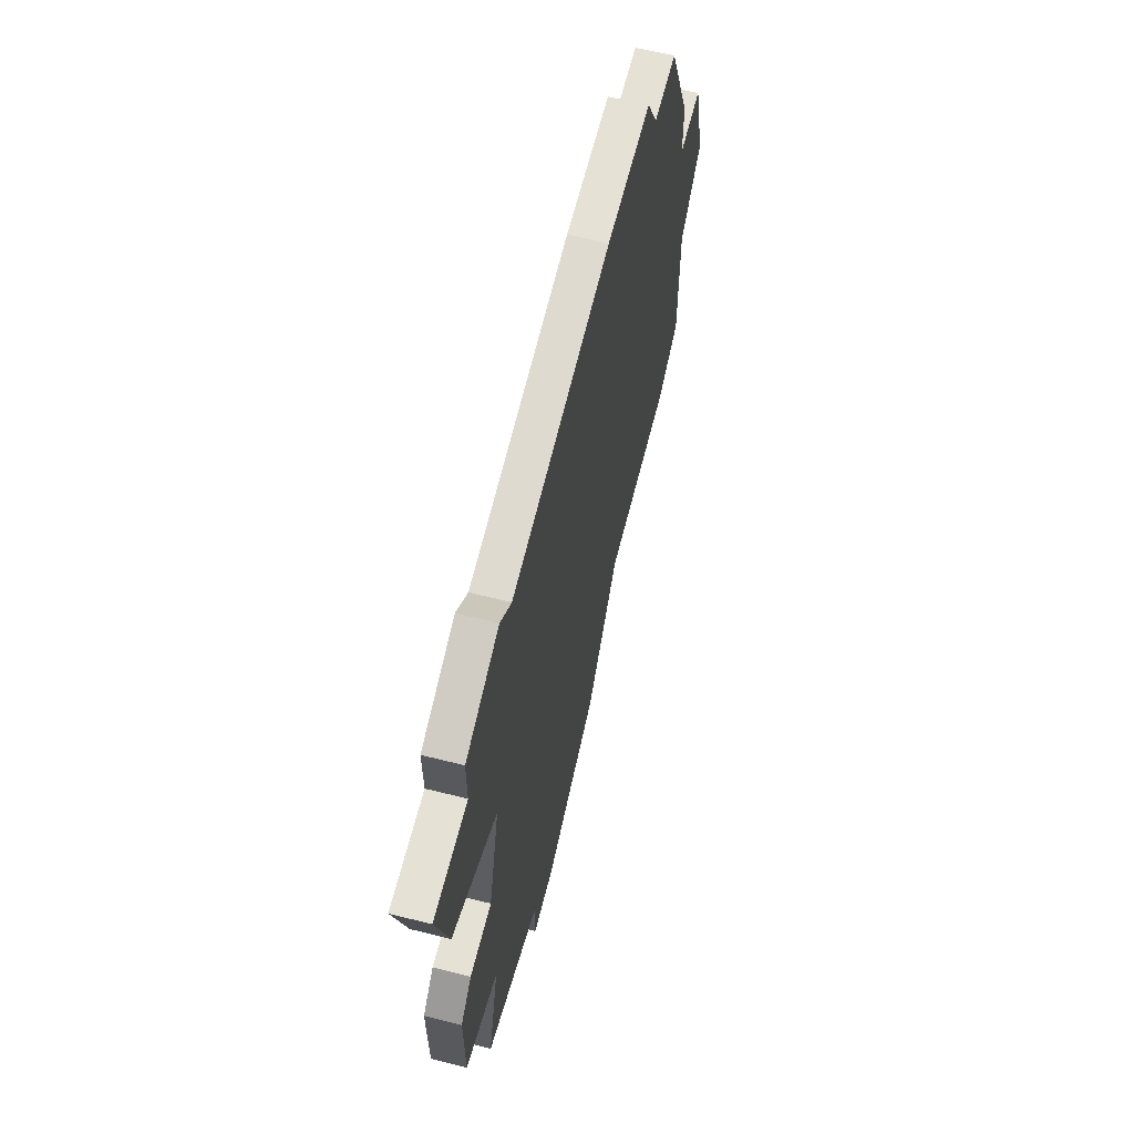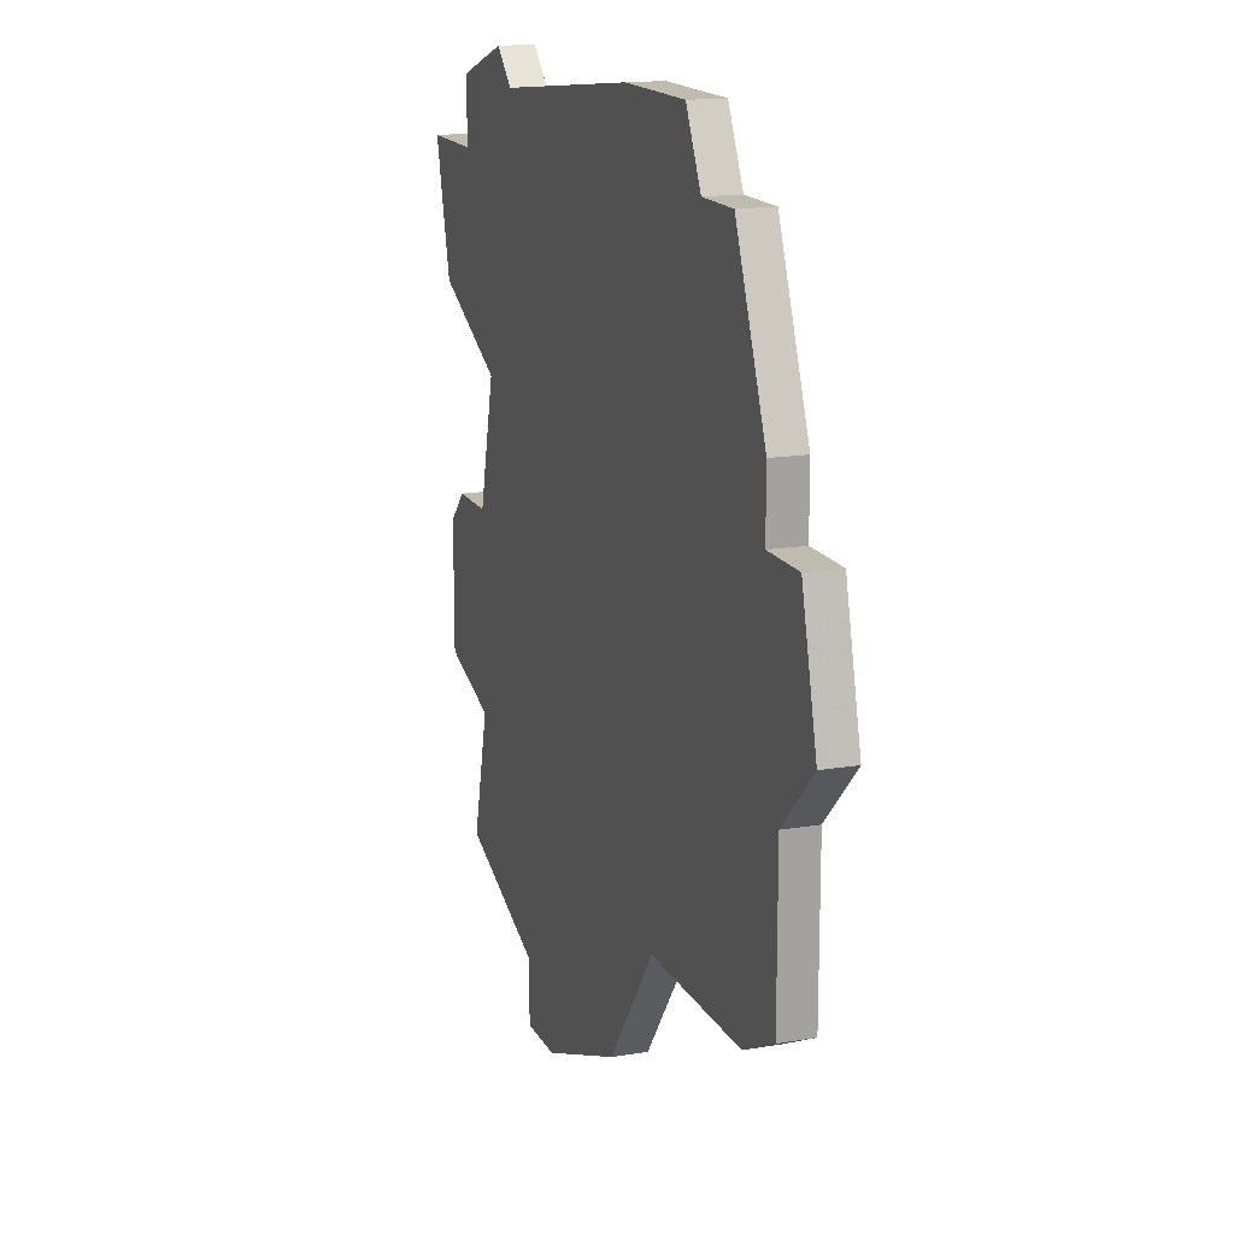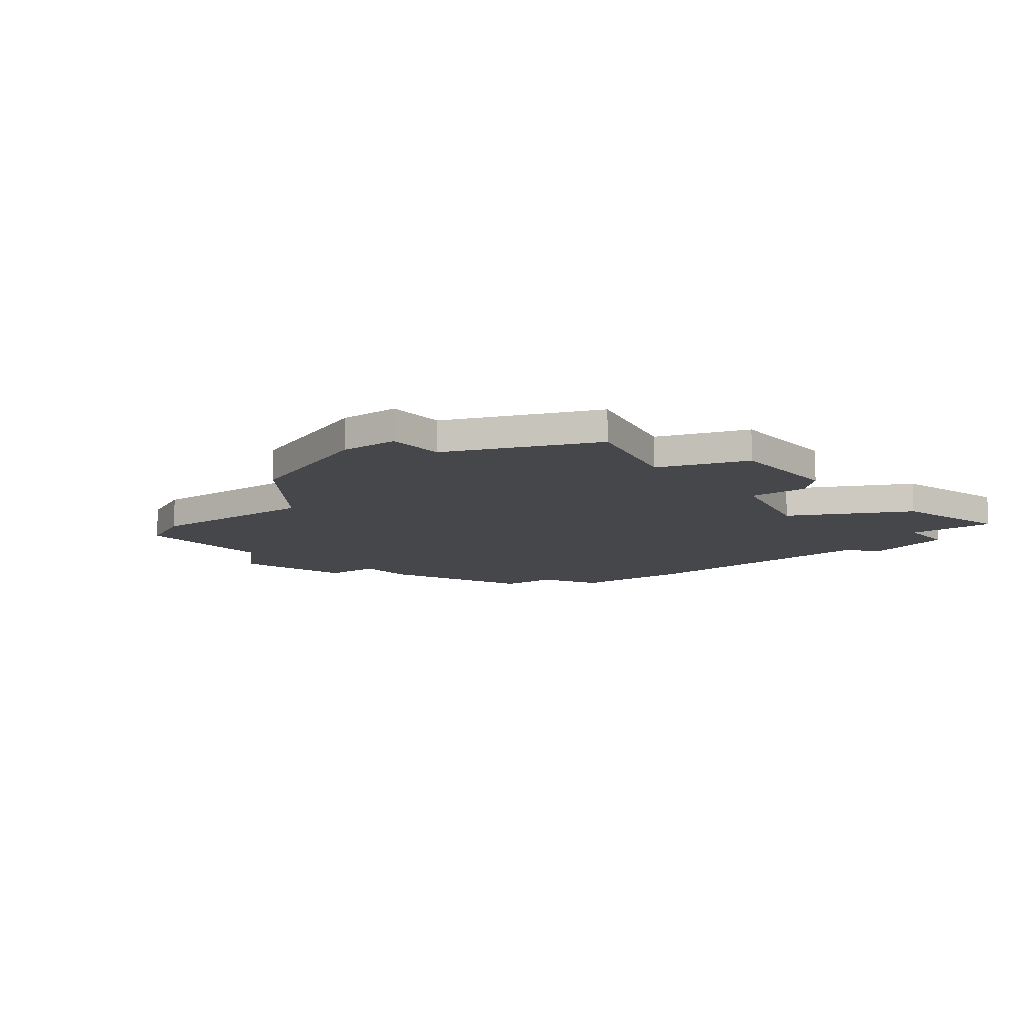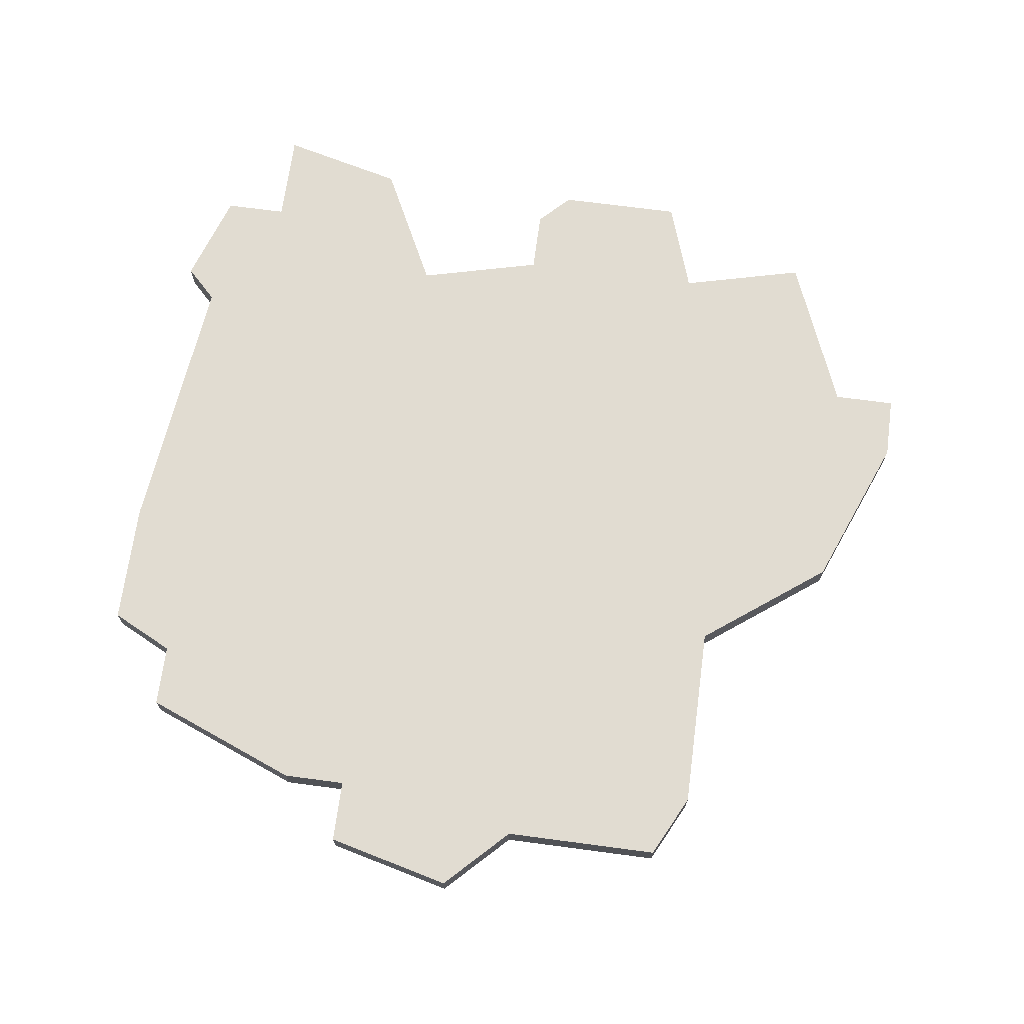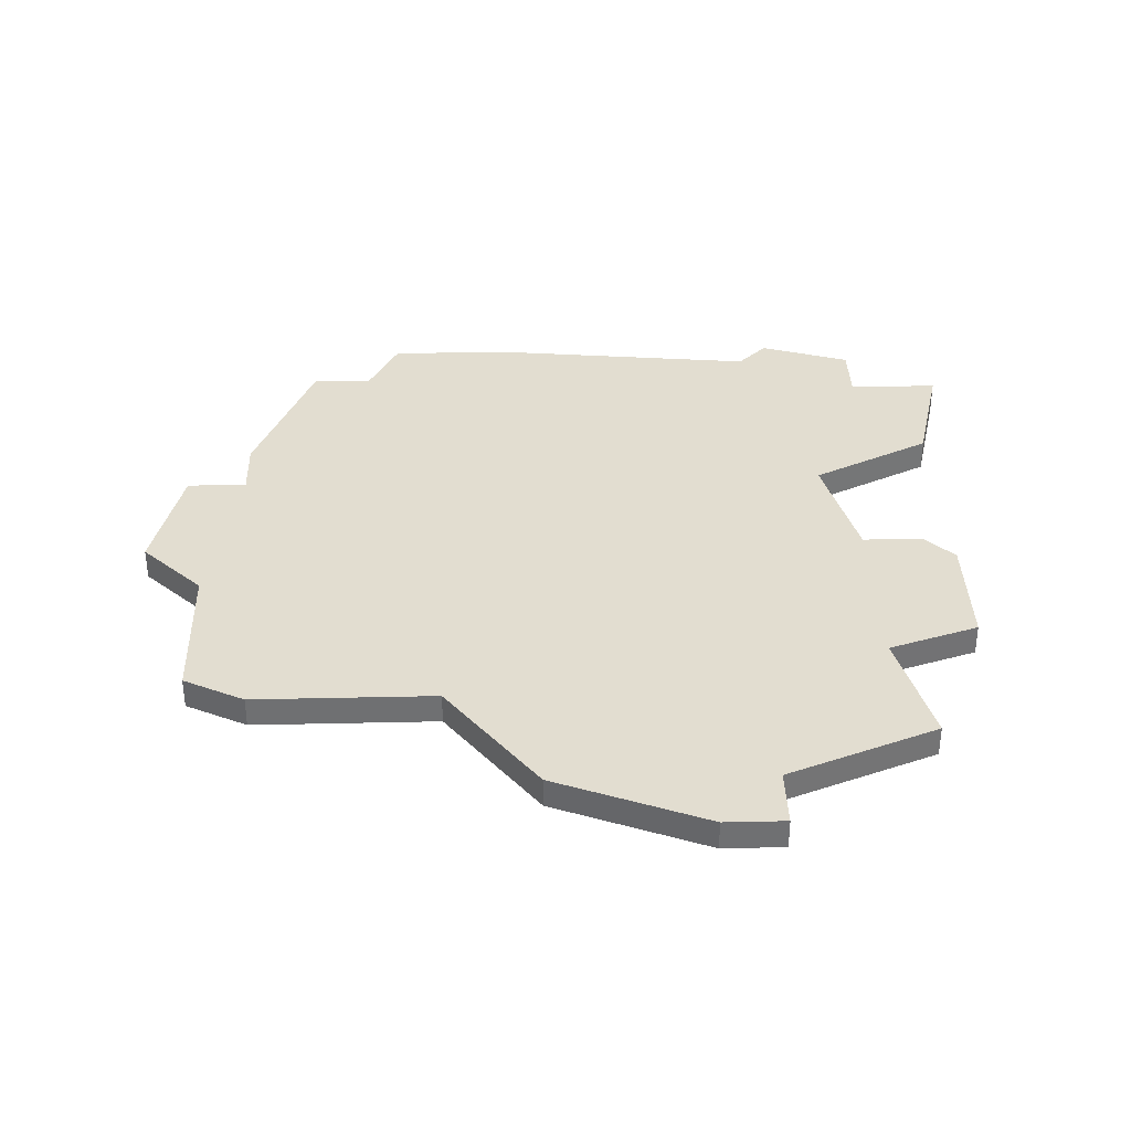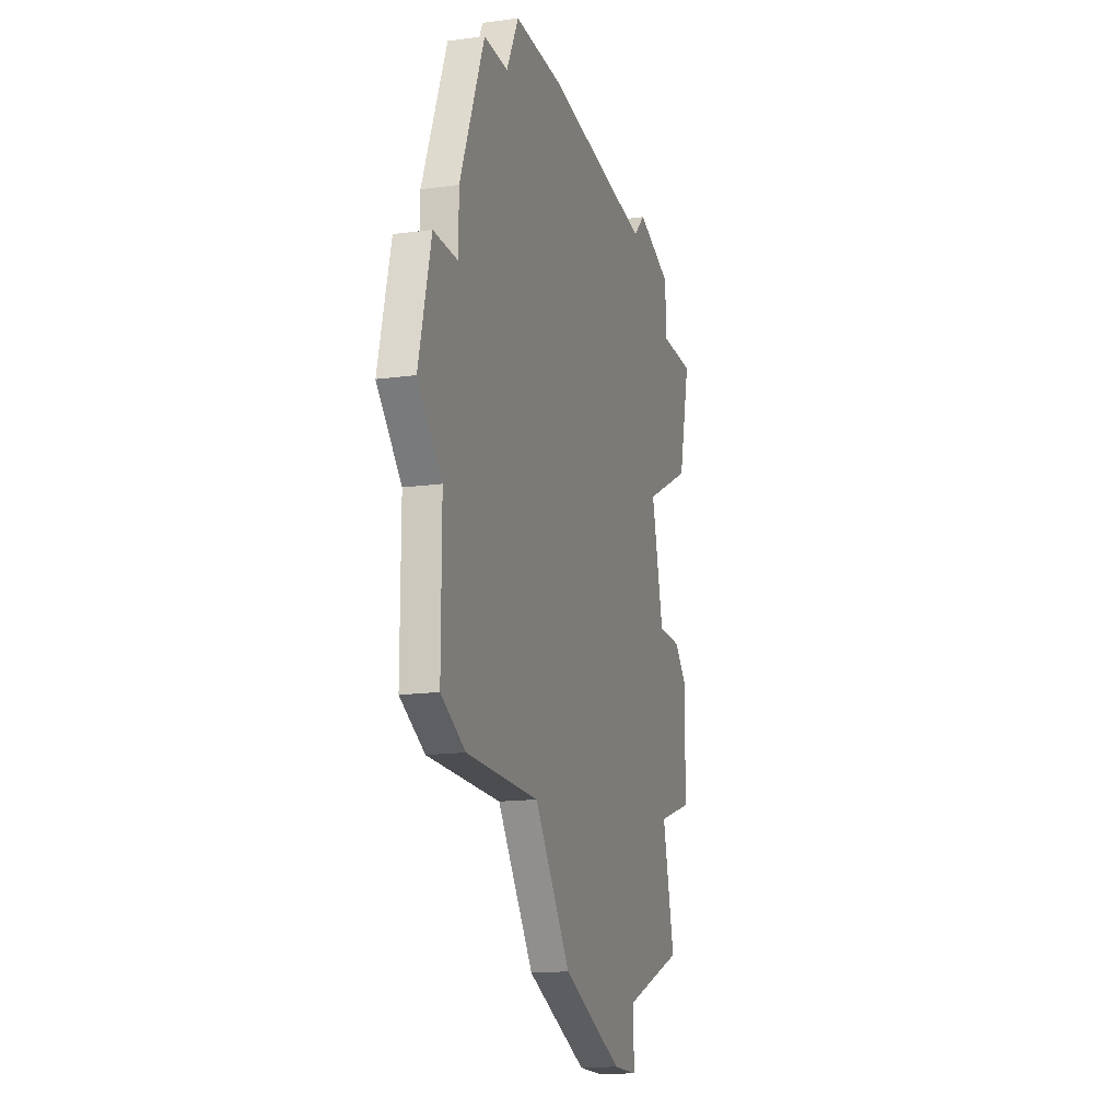
<metadata>
{"format":"obj","ext":"obj","renderer":"f3d","projection":"perspective","resolution":1024,"background":"white","views":[{"elev":64.2,"azim":104.1,"up":"+Y"},{"elev":15.9,"azim":-109.3,"up":"+Y"},{"elev":-10.5,"azim":37.8,"up":"+Z"},{"elev":69.1,"azim":-82.4,"up":"+Z"},{"elev":35.2,"azim":-1.7,"up":"+Z"},{"elev":-16.0,"azim":-74.4,"up":"+Y"}]}
</metadata>
<code>
v 3171 -450 0
v 3171 -450 1
v 3179 -473 0
v 3179 -473 1
v 3187 -449 0
v 3187 -449 1
v 3170 -469 0
v 3170 -469 1
v 3178 -448 0
v 3178 -448 1
v 3186 -473 0
v 3186 -473 1
v 3186 -475 0
v 3186 -475 1
v 3194 -451 0
v 3194 -451 1
v 3169 -455 0
v 3169 -455 1
v 3169 -457 0
v 3169 -457 1
v 3193 -455 0
v 3193 -455 1
v 3193 -466 0
v 3193 -466 1
v 3193 -462 0
v 3193 -462 1
v 3168 -463 0
v 3168 -463 1
v 3168 -468 0
v 3168 -468 1
v 3176 -469 0
v 3176 -469 1
v 3184 -475 0
v 3184 -475 1
v 3192 -461 0
v 3192 -461 1
v 3167 -457 0
v 3167 -457 1
v 3191 -471 0
v 3191 -471 1
v 3191 -449 0
v 3191 -449 1
v 3191 -451 0
v 3191 -451 1
v 3166 -461 0
v 3166 -461 1
v 3174 -448 0
v 3174 -448 1
v 3190 -467 0
v 3190 -467 1
v 3190 -461 0
v 3190 -461 1
v 3173 -450 0
v 3173 -450 1
v 3173 -469 0
v 3173 -469 1
v 3189 -457 0
v 3189 -457 1
v 3188 -448 0
v 3188 -448 1
f 27 7 29
f 55 7 27
f 11 3 31
f 27 31 55
f 57 31 19
f 19 31 27
f 19 45 37
f 53 19 17
f 45 19 27
f 17 1 53
f 53 47 9
f 57 53 9
f 57 19 53
f 33 3 11
f 49 39 11
f 31 51 49
f 33 11 13
f 49 51 23
f 35 25 51
f 23 51 25
f 31 57 51
f 5 43 57
f 21 57 43
f 43 5 59
f 59 41 43
f 57 9 5
f 21 43 15
f 31 49 11
f 30 8 28
f 28 8 56
f 32 4 12
f 56 32 28
f 20 32 58
f 28 32 20
f 38 46 20
f 18 20 54
f 28 20 46
f 54 2 18
f 10 48 54
f 10 54 58
f 54 20 58
f 12 4 34
f 12 40 50
f 50 52 32
f 14 12 34
f 24 52 50
f 52 26 36
f 26 52 24
f 52 58 32
f 58 44 6
f 44 58 22
f 60 6 44
f 44 42 60
f 6 10 58
f 16 44 22
f 12 50 32
f 46 38 45
f 45 38 37
f 28 46 27
f 27 46 45
f 30 28 29
f 29 28 27
f 8 30 7
f 7 30 29
f 56 8 55
f 55 8 7
f 32 56 31
f 31 56 55
f 4 32 3
f 3 32 31
f 34 4 33
f 33 4 3
f 14 34 13
f 13 34 33
f 12 14 11
f 11 14 13
f 40 12 39
f 39 12 11
f 50 40 49
f 49 40 39
f 24 50 23
f 23 50 49
f 26 24 25
f 25 24 23
f 36 26 35
f 35 26 25
f 52 36 51
f 51 36 35
f 58 52 57
f 57 52 51
f 22 58 21
f 21 58 57
f 16 22 15
f 15 22 21
f 44 16 43
f 43 16 15
f 42 44 41
f 41 44 43
f 60 42 59
f 59 42 41
f 6 60 5
f 5 60 59
f 10 6 9
f 9 6 5
f 48 10 47
f 47 10 9
f 54 48 53
f 53 48 47
f 2 54 1
f 1 54 53
f 18 2 17
f 17 2 1
f 38 20 37
f 37 20 19
f 20 18 19
f 19 18 17

</code>
